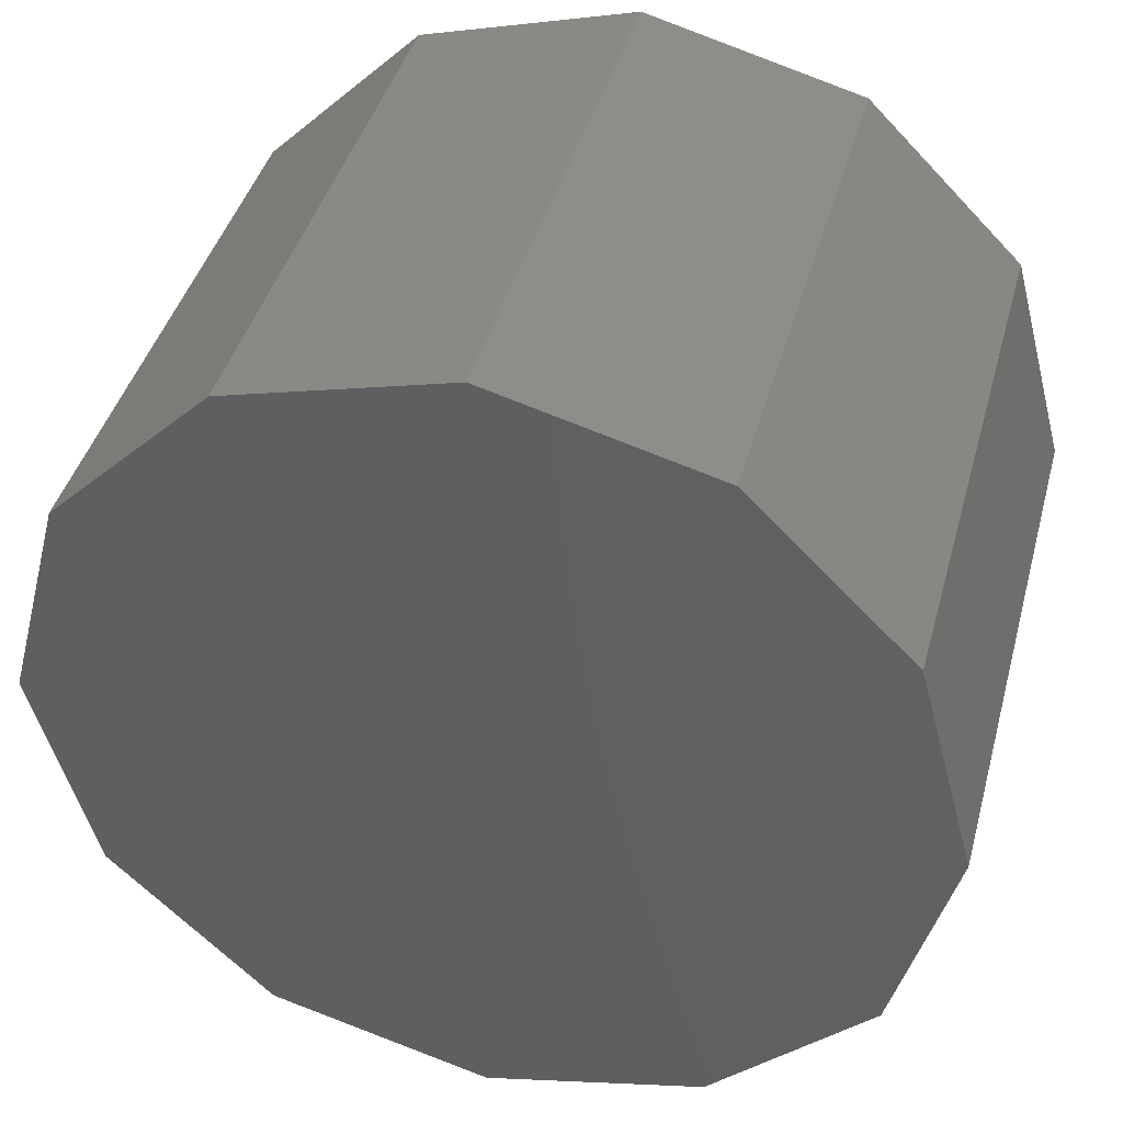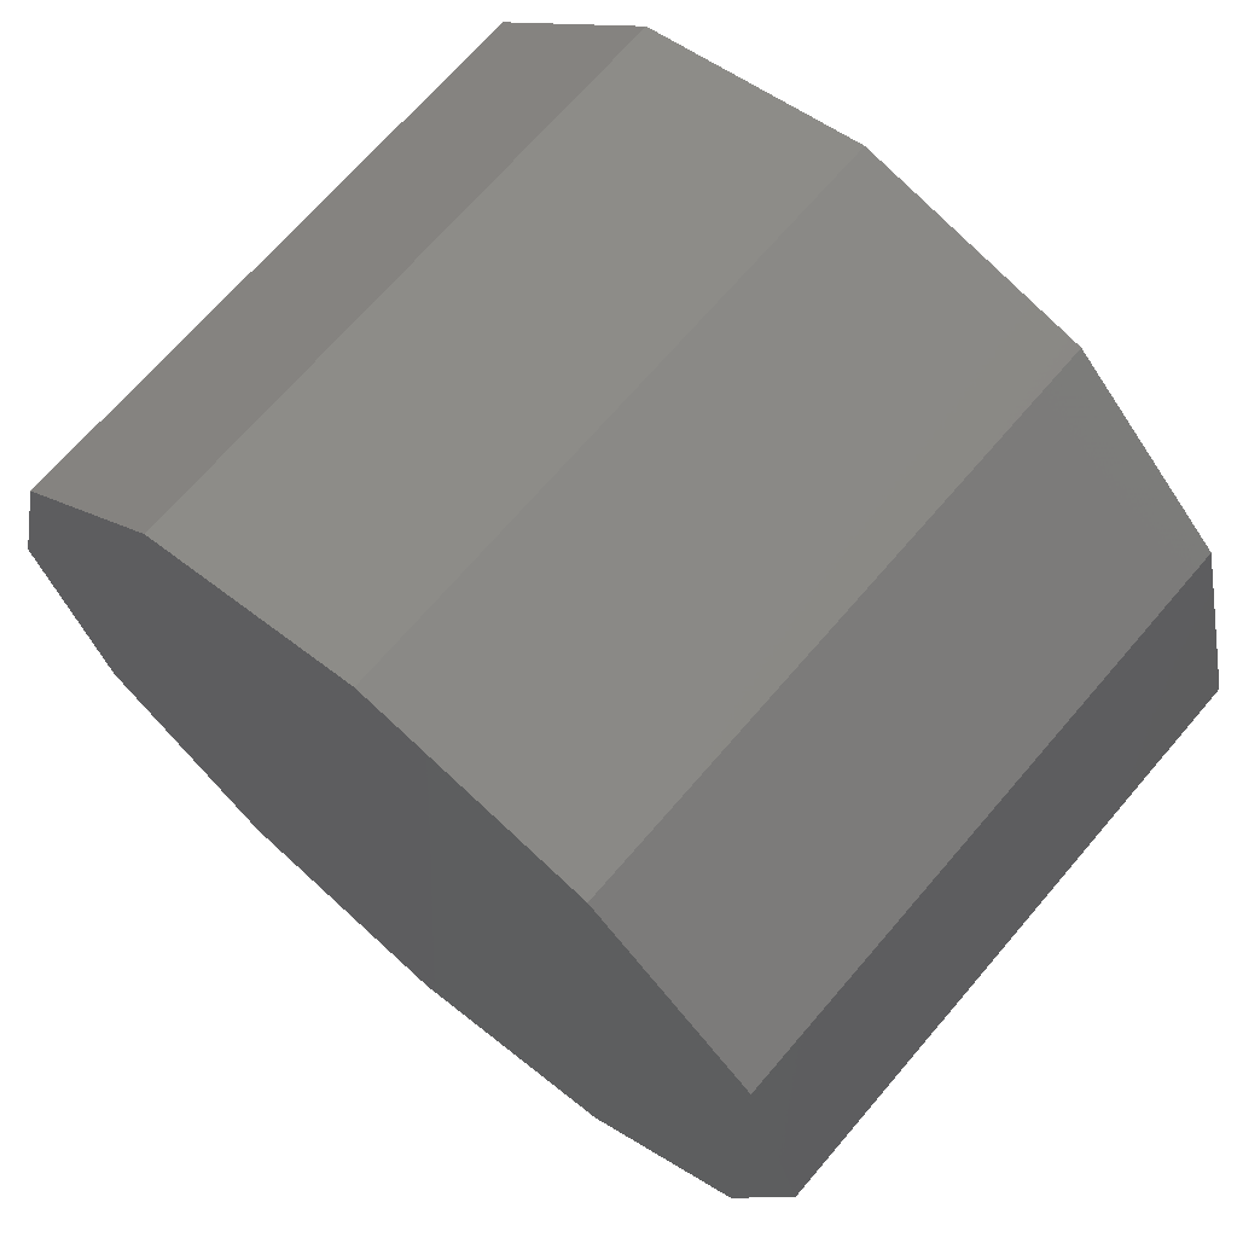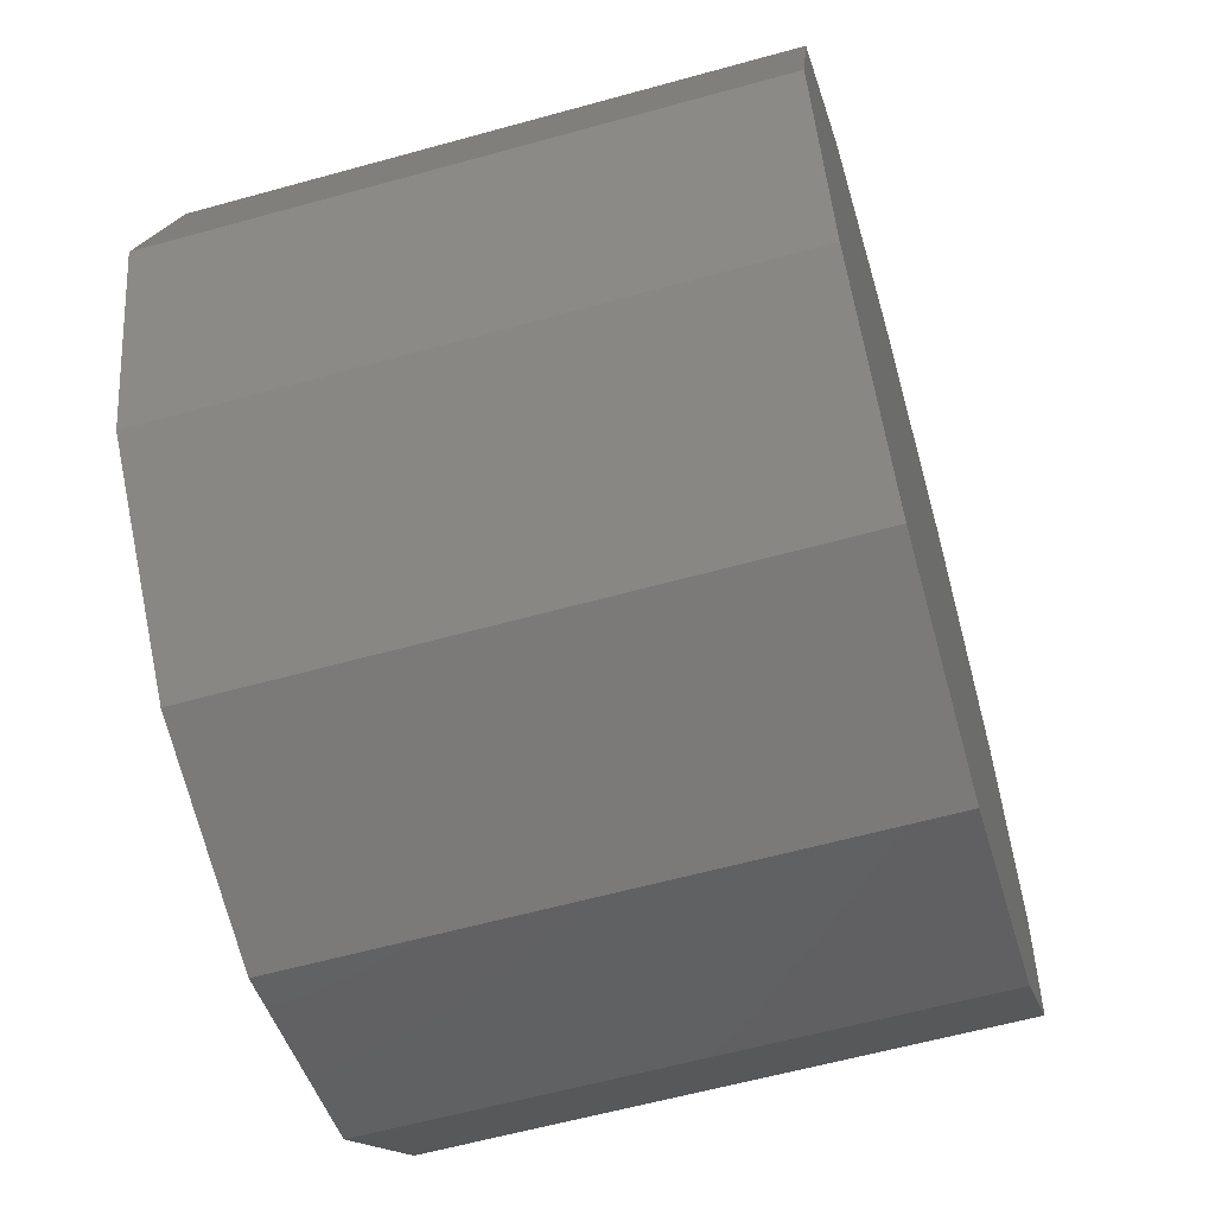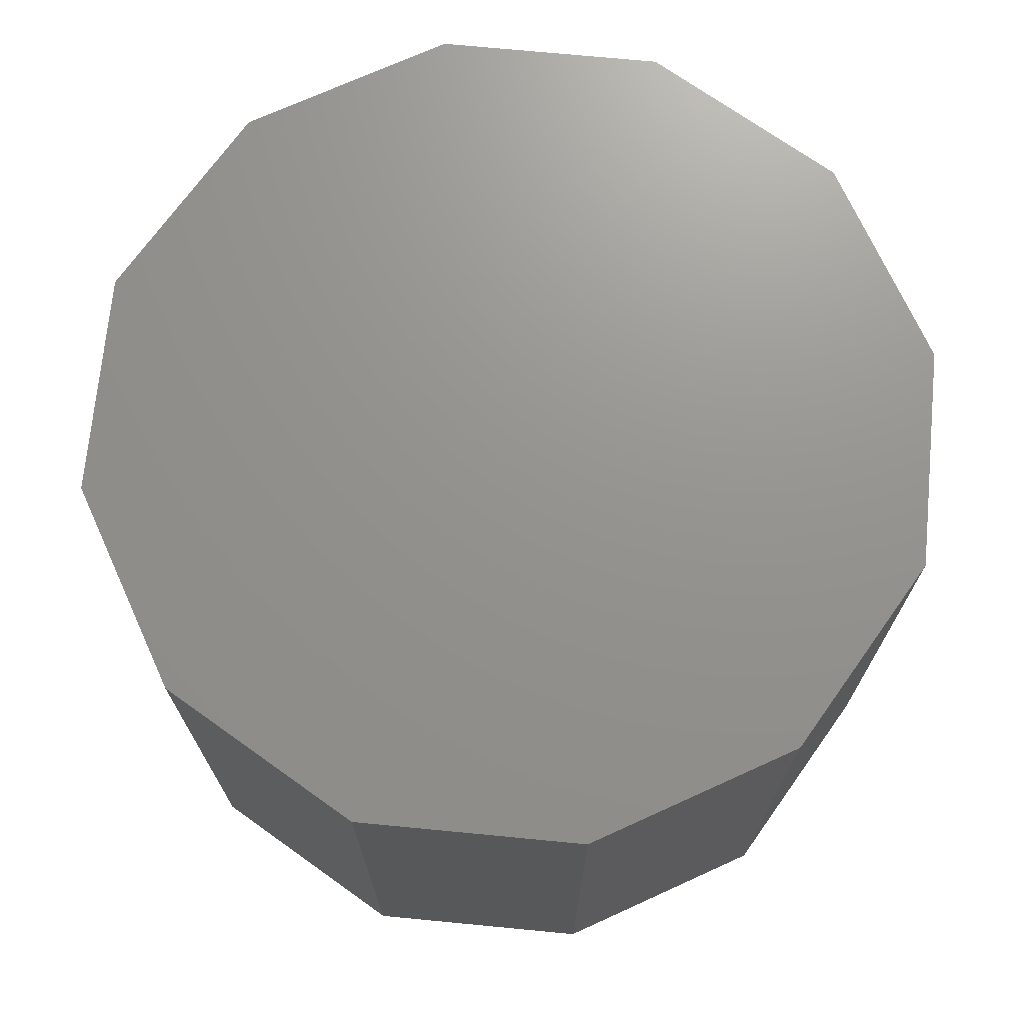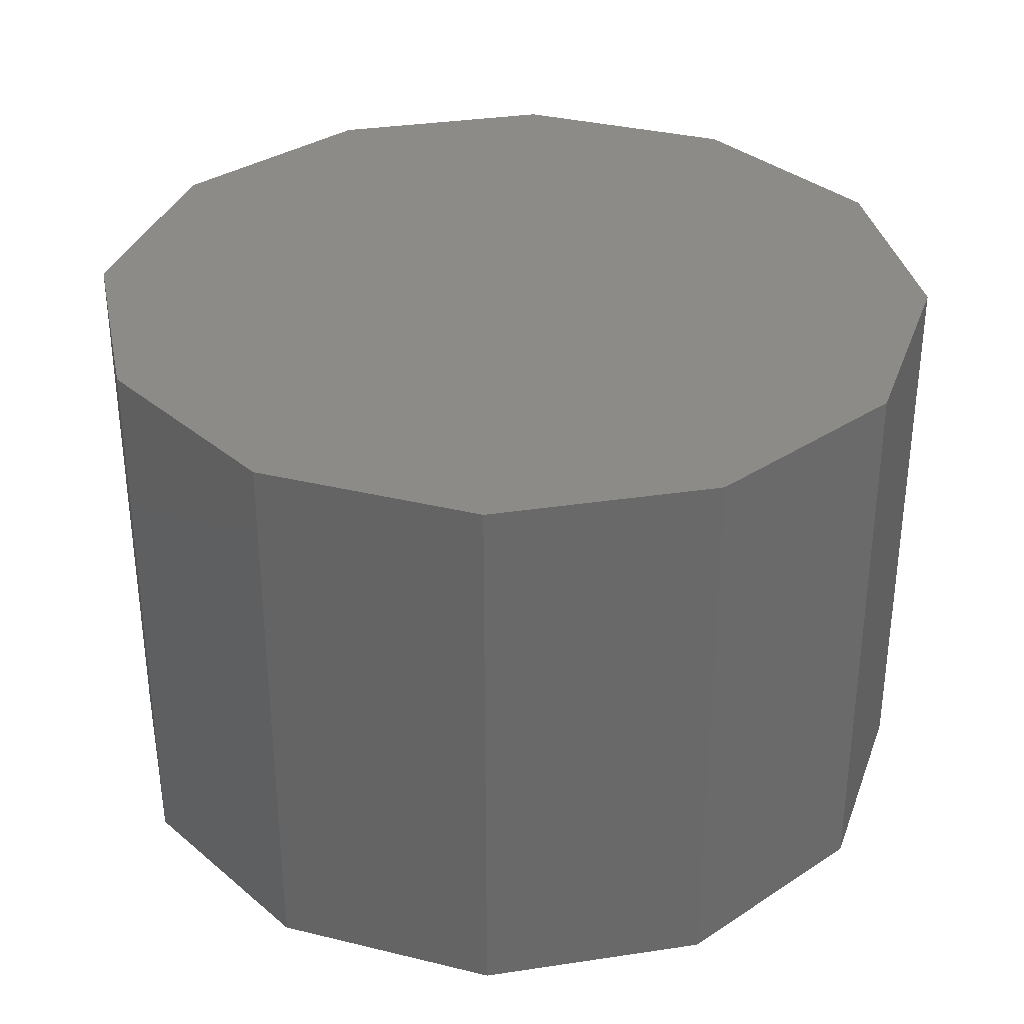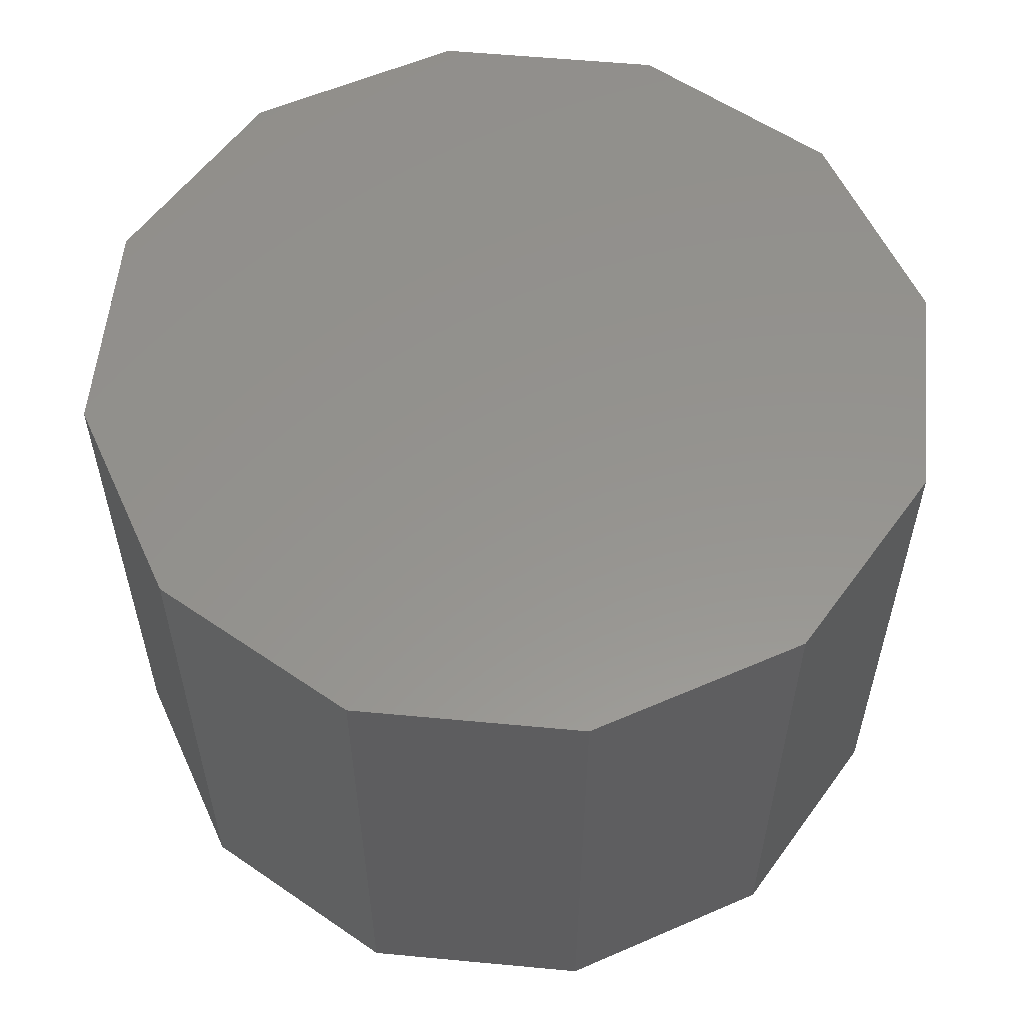
<metadata>
{"format":"stl","ext":"stl","renderer":"f3d","projection":"perspective","resolution":1024,"background":"white","views":[{"elev":41.8,"azim":-165.1,"up":"+Y"},{"elev":69.1,"azim":-139.4,"up":"+Y"},{"elev":-60.0,"azim":105.9,"up":"+Y"},{"elev":71.4,"azim":-129.5,"up":"+Z"},{"elev":33.8,"azim":-176.6,"up":"+Z"},{"elev":56.8,"azim":50.6,"up":"+Z"}]}
</metadata>
<code>
# stl→obj: 24 verts, 44 faces
v -20.52 199.8 860.6
v -59.48 199.8 860.6
v -62.5 211 860.6
v -62.5 211 890.3
v -17.5 211 860.6
v -59.48 222.2 860.6
v -59.48 222.2 890.3
v -28.75 191.5 860.6
v -51.25 191.5 860.6
v -59.48 199.8 890.3
v -40 188.5 860.6
v -51.25 191.5 890.3
v -40 188.5 890.3
v -28.75 191.5 890.3
v -20.52 199.8 890.3
v -20.52 222.2 860.6
v -17.5 211 890.3
v -51.25 230.5 860.6
v -28.75 230.5 860.6
v -20.52 222.2 890.3
v -40 233.5 860.6
v -28.75 230.5 890.3
v -40 233.5 890.3
v -51.25 230.5 890.3
f 1 2 3
f 4 3 2
f 5 1 3
f 6 5 3
f 7 6 3
f 7 3 4
f 8 9 2
f 10 2 9
f 1 8 2
f 10 4 2
f 8 11 9
f 12 9 11
f 10 9 12
f 13 11 8
f 12 11 13
f 14 8 1
f 13 8 14
f 15 1 5
f 14 1 15
f 6 16 5
f 17 5 16
f 15 5 17
f 18 19 16
f 20 16 19
f 6 18 16
f 17 16 20
f 18 21 19
f 22 19 21
f 20 19 22
f 23 21 18
f 22 21 23
f 24 18 6
f 23 18 24
f 24 6 7
f 20 7 4
f 17 20 4
f 10 17 4
f 22 24 7
f 20 22 7
f 22 23 24
f 10 15 17
f 12 14 15
f 10 12 15
f 12 13 14

</code>
